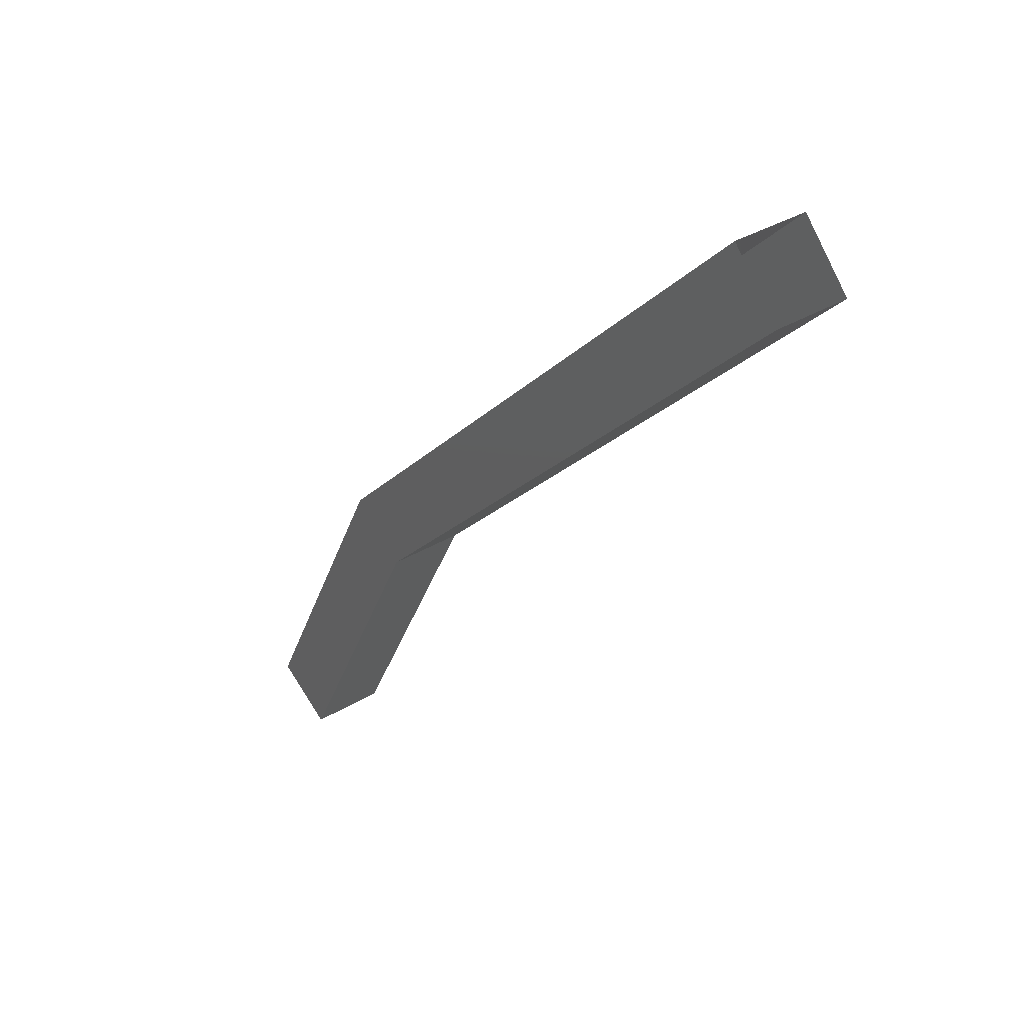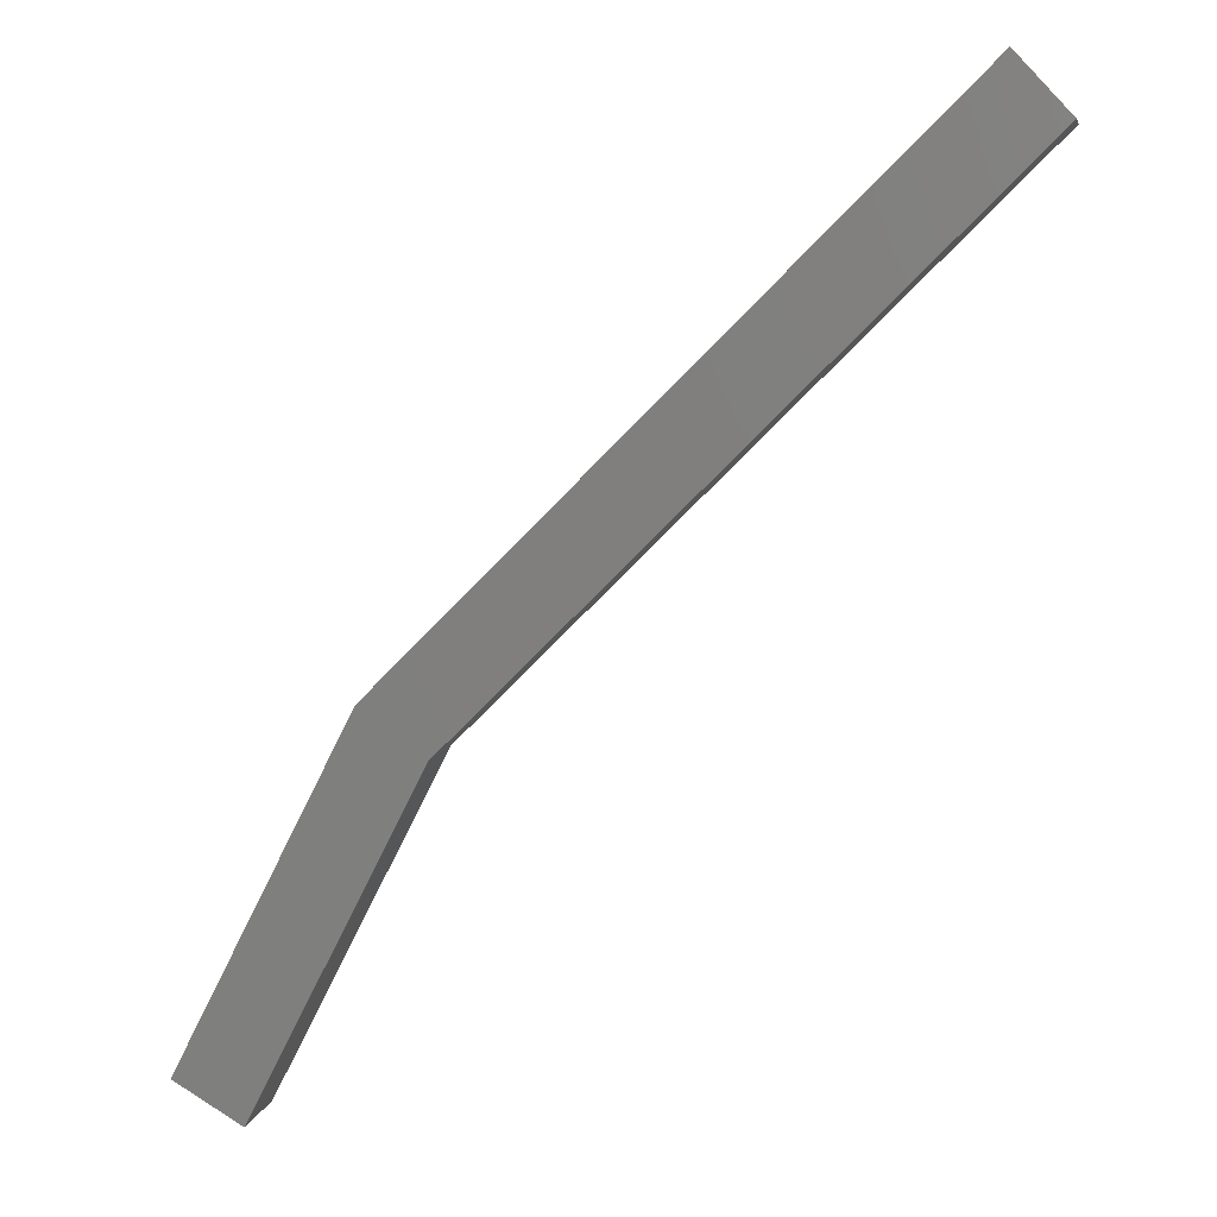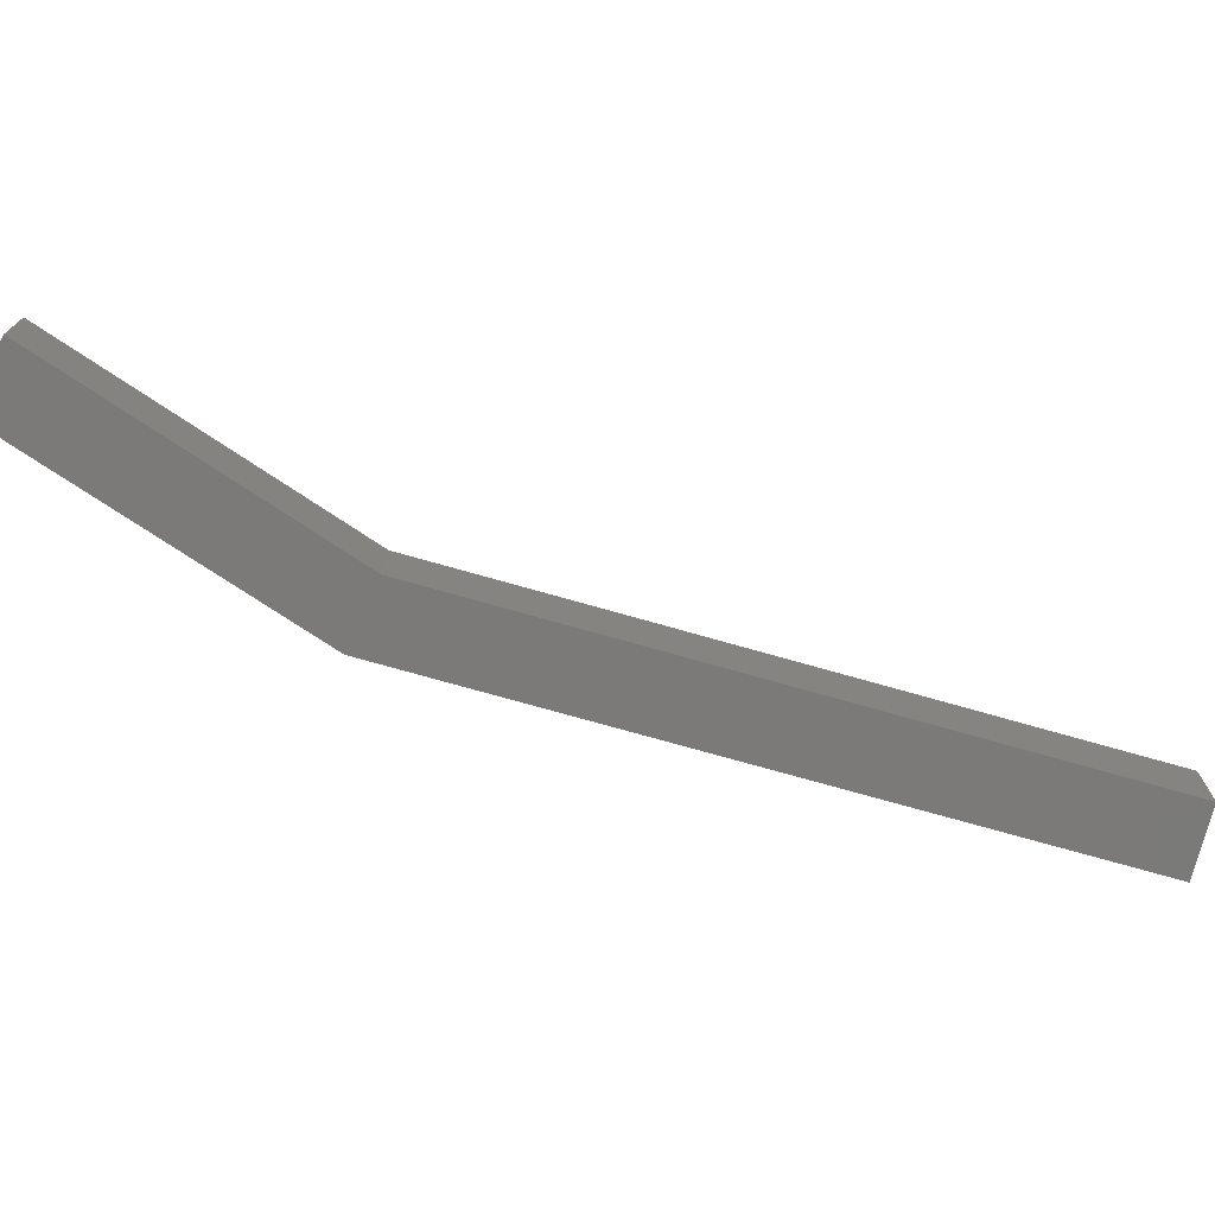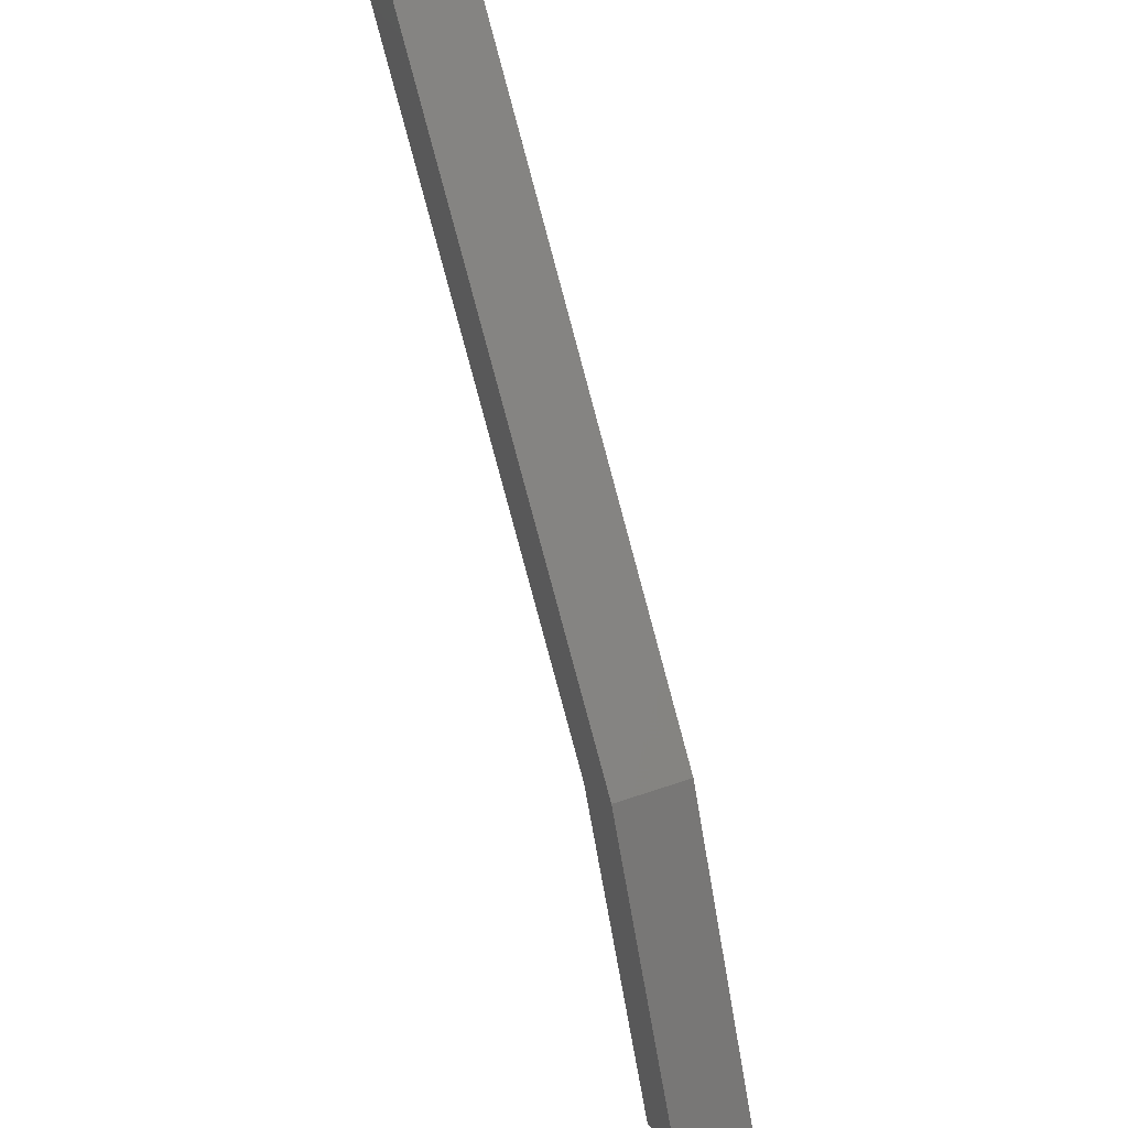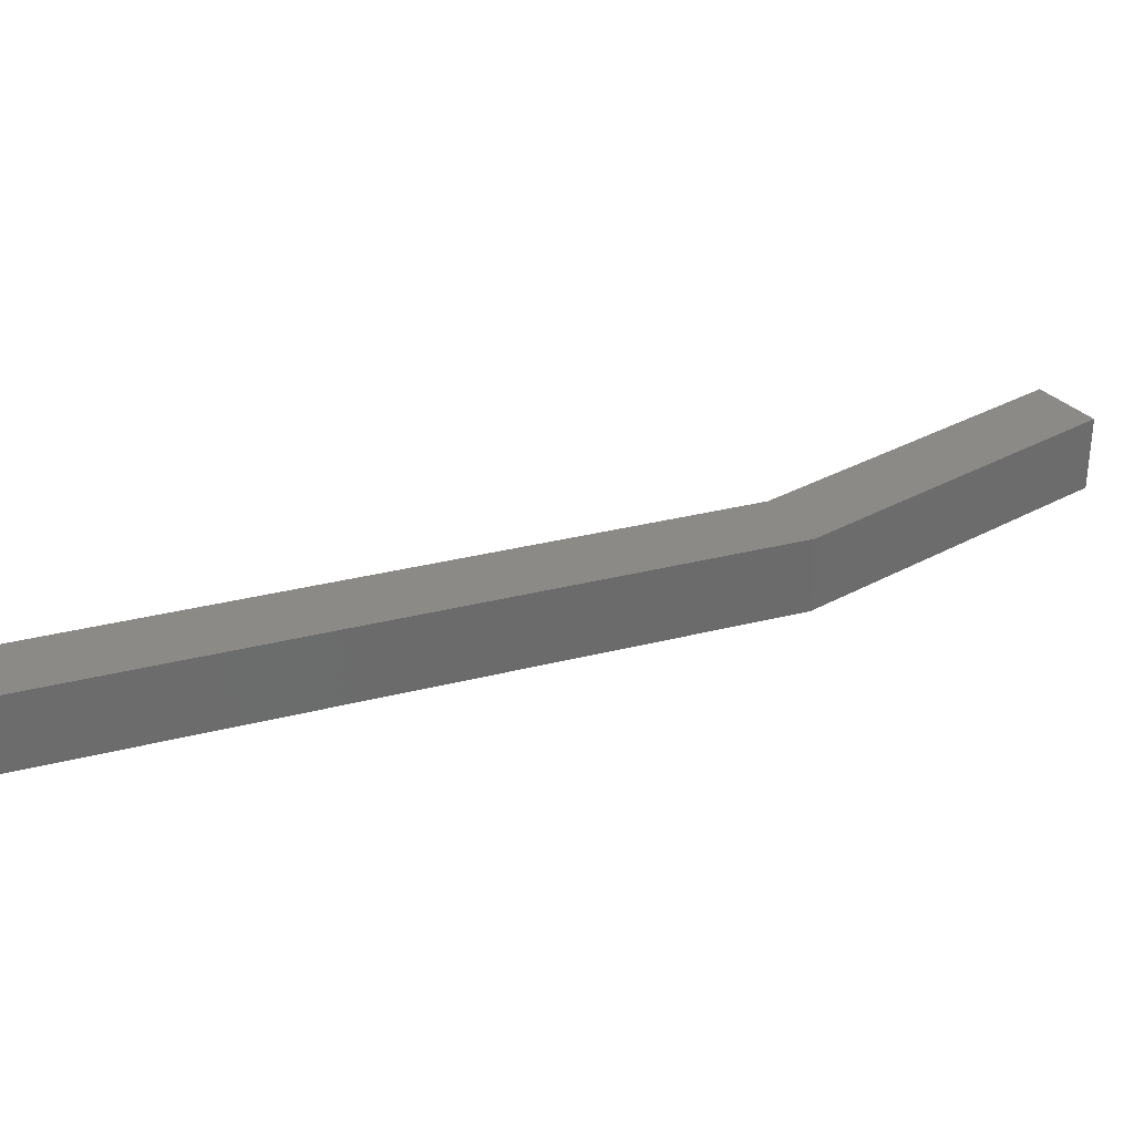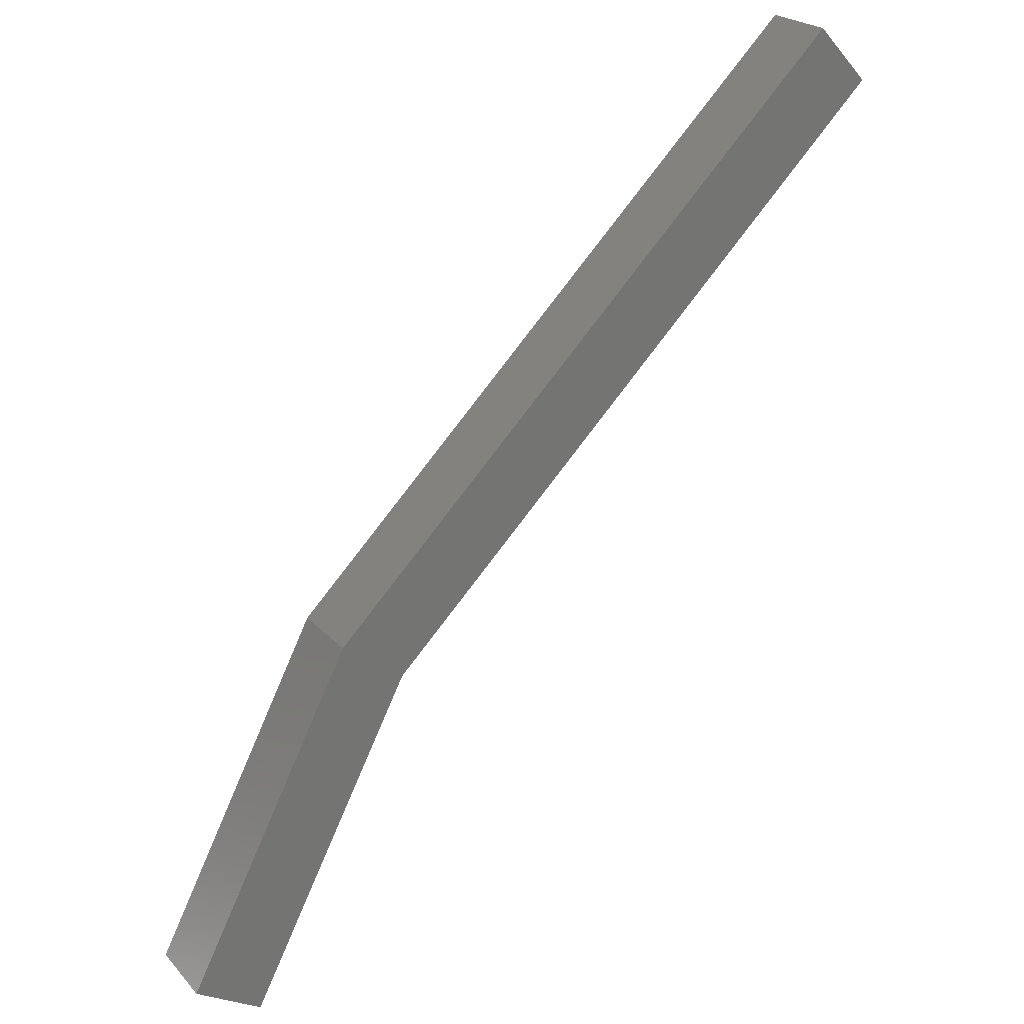
<metadata>
{"format":"stl","ext":"stl","renderer":"f3d","projection":"perspective","resolution":1024,"background":"white","views":[{"elev":35.0,"azim":51.2,"up":"+Y"},{"elev":6.9,"azim":10.8,"up":"+Y"},{"elev":-73.5,"azim":29.1,"up":"+Z"},{"elev":47.1,"azim":-111.7,"up":"+Y"},{"elev":31.6,"azim":-154.9,"up":"+Z"},{"elev":23.0,"azim":-30.3,"up":"+Y"}]}
</metadata>
<code>
# stl→obj: 12 verts, 16 faces
v -967 36.86 74.64
v -973.9 29.98 74.64
v -973.1 29.39 74.64
v -976.1 25.7 74.64
v -975.2 25.2 74.64
v -976.1 25.7 73.64
v -973.9 29.98 73.64
v -973.1 29.39 73.64
v -967 36.86 73.64
v -966.4 36.14 73.64
v -966.4 36.14 74.64
v -975.2 25.2 73.64
f 1 2 3
f 3 2 4
f 4 5 3
f 6 7 8
f 8 7 9
f 9 10 8
f 3 11 1
f 12 6 8
f 1 9 7
f 1 7 2
f 2 7 6
f 6 4 2
f 5 12 3
f 3 12 8
f 8 11 3
f 10 11 8

</code>
